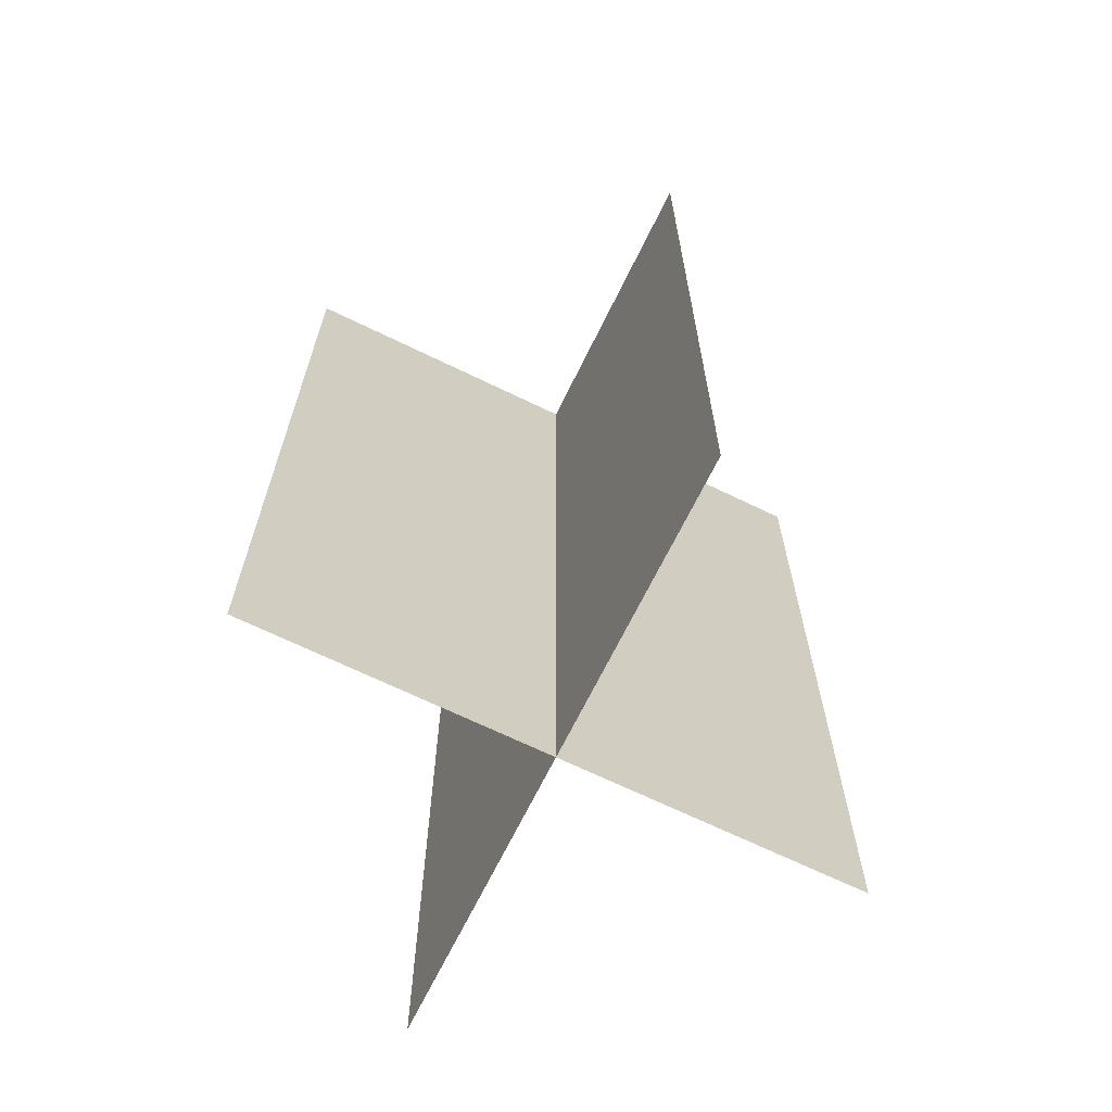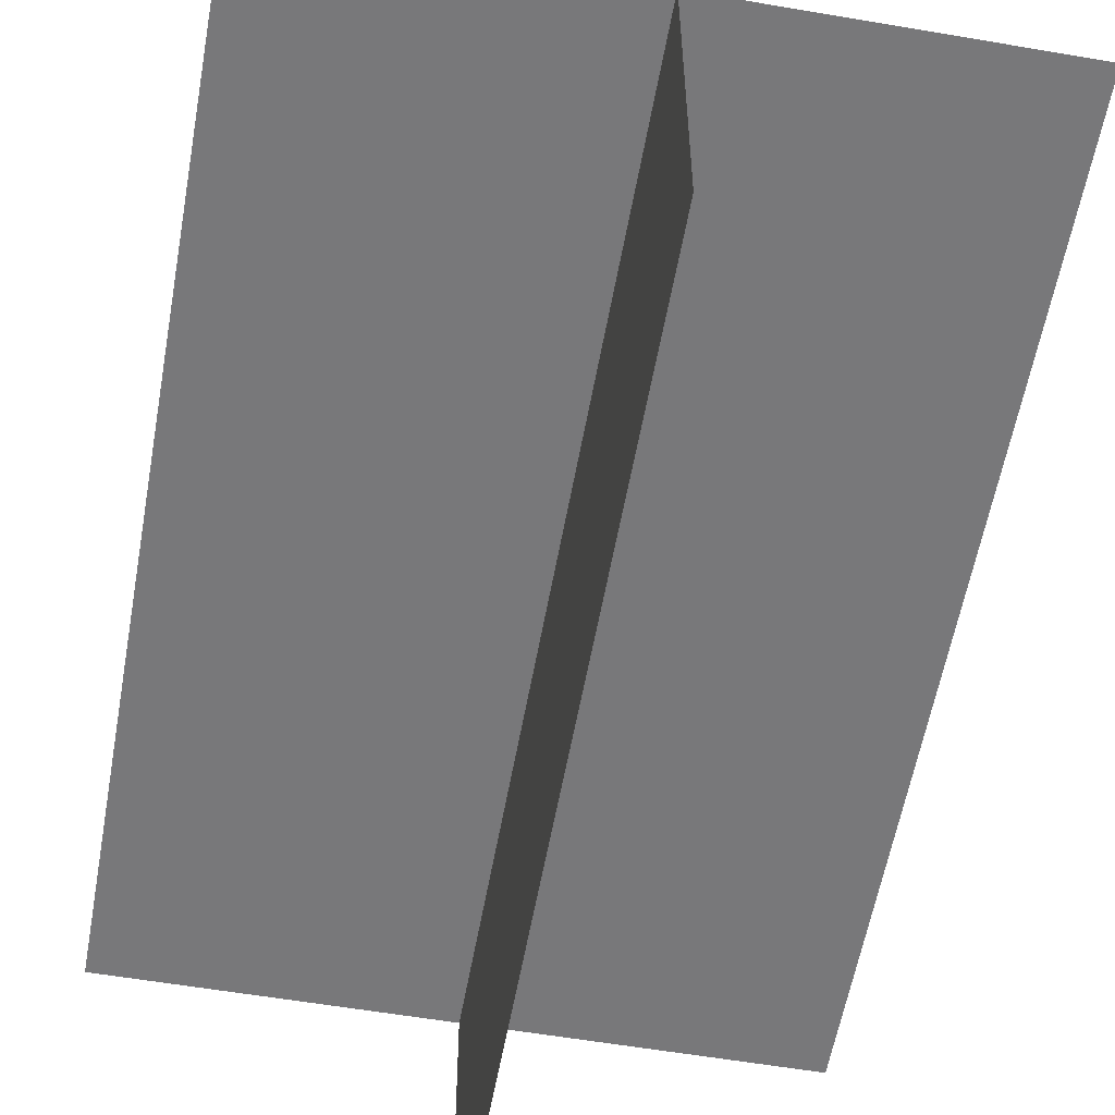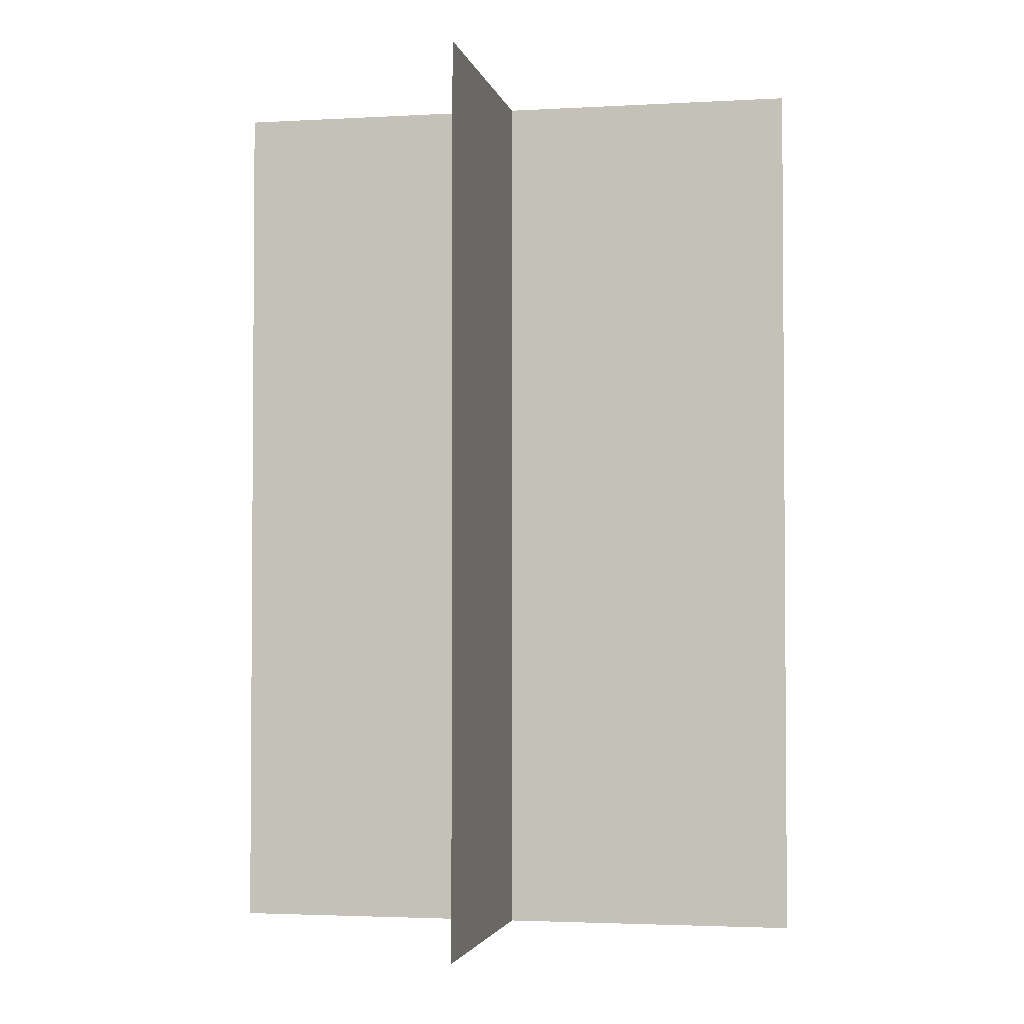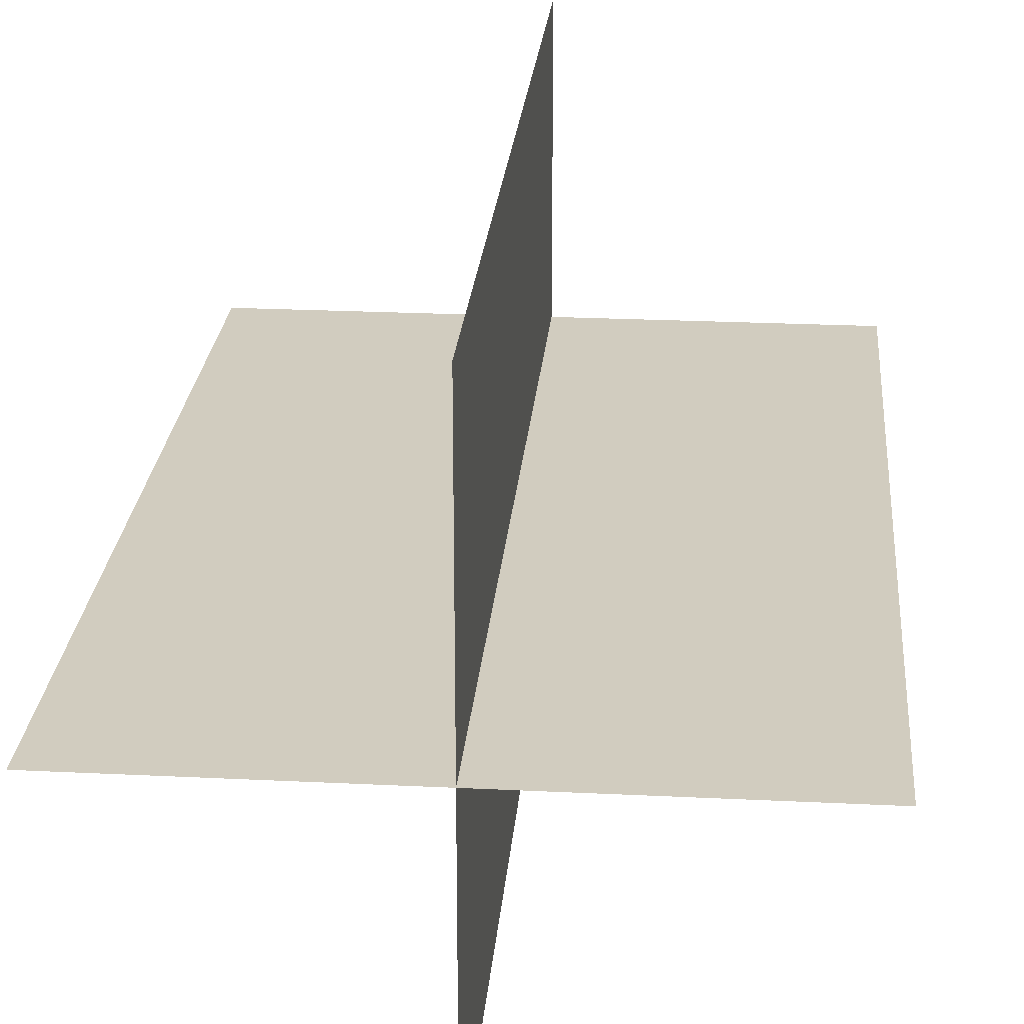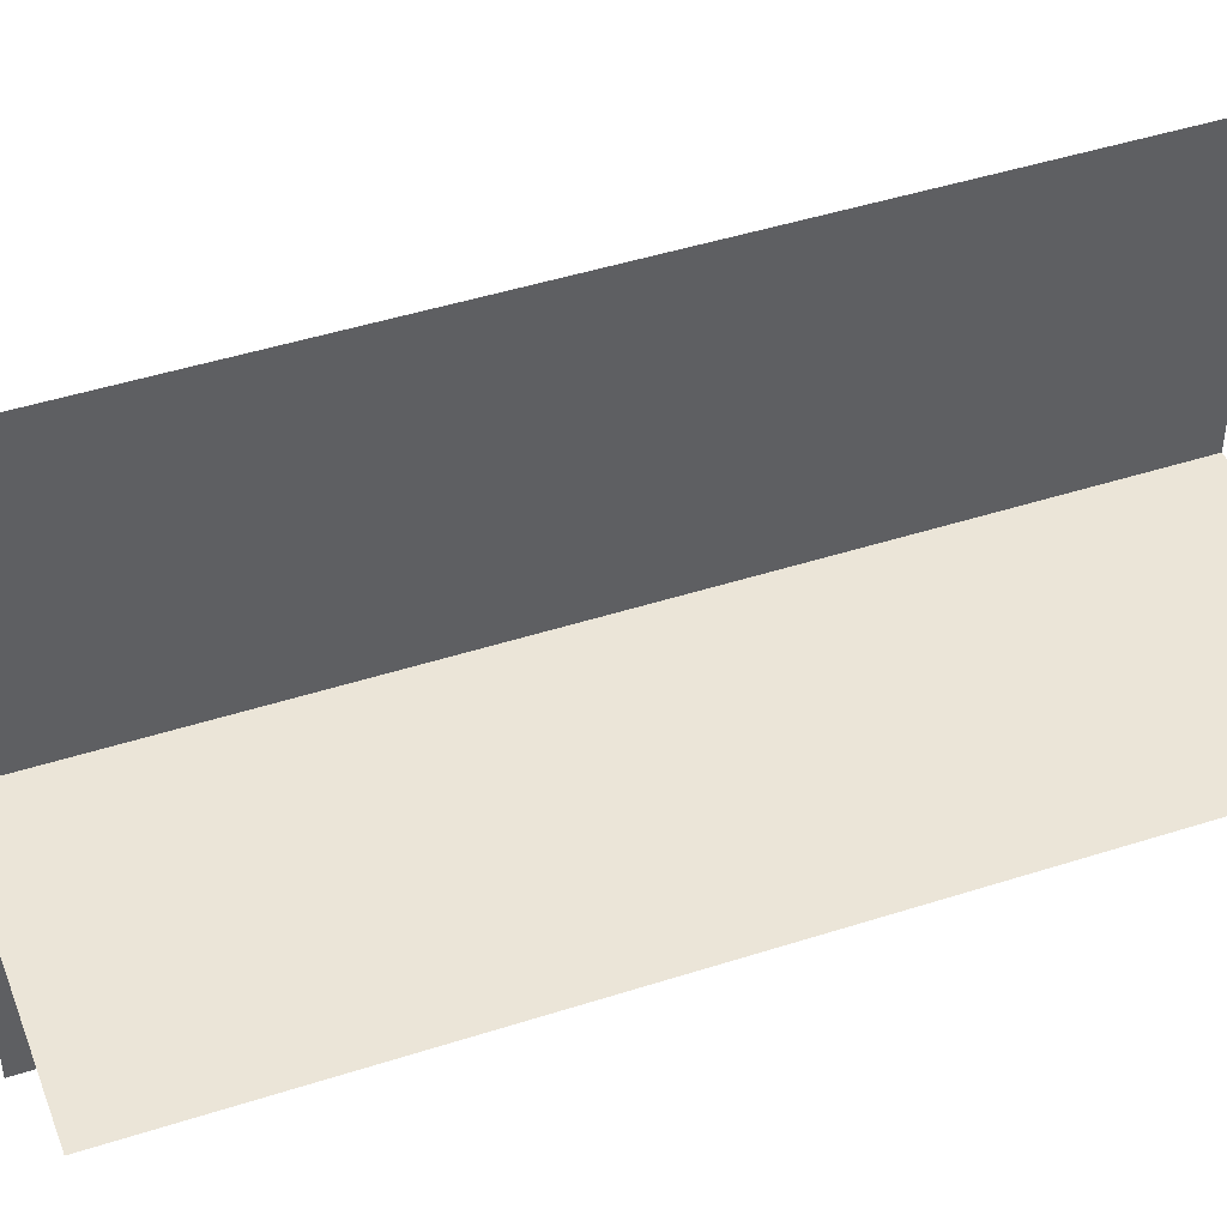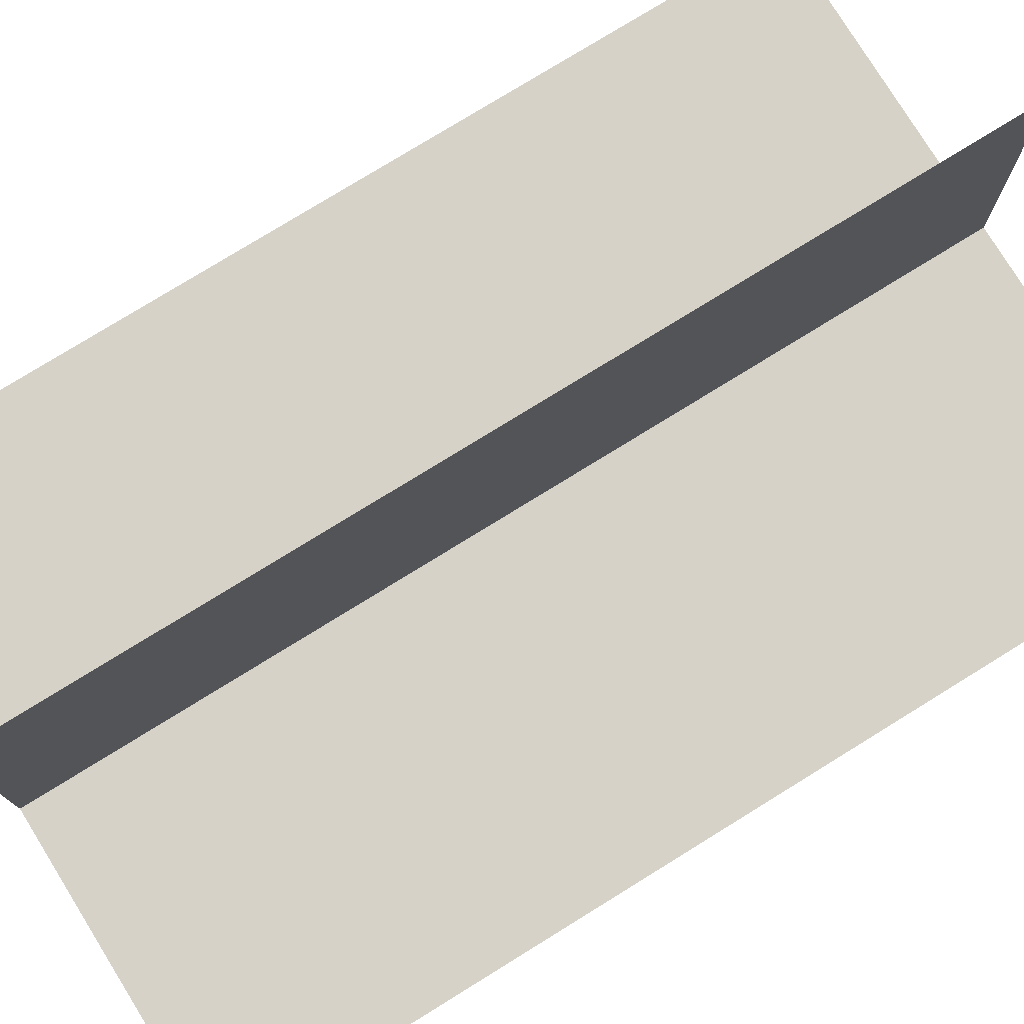
<metadata>
{"format":"obj","ext":"obj","renderer":"f3d","projection":"perspective","resolution":1024,"background":"white","views":[{"elev":-67.8,"azim":-26.0,"up":"+Z"},{"elev":-57.5,"azim":-10.1,"up":"+Y"},{"elev":-2.7,"azim":101.2,"up":"+Z"},{"elev":23.9,"azim":4.7,"up":"+Y"},{"elev":45.7,"azim":-110.3,"up":"+Y"},{"elev":77.6,"azim":-121.7,"up":"+Y"}]}
</metadata>
<code>
g islands_sniper_grass_big28
v 120.2 -35.38 30
v 121.2 -35.38 30
v 121.2 -35.38 31.5
v 120.2 -35.38 31.5
v 120.7 -34.88 30
v 120.7 -35.88 30
v 120.7 -35.88 31.5
v 120.7 -34.88 31.5
g islands_sniper_grass_big28_0
f 3 2 1
f 4 3 1
f 7 6 5
f 8 7 5

</code>
